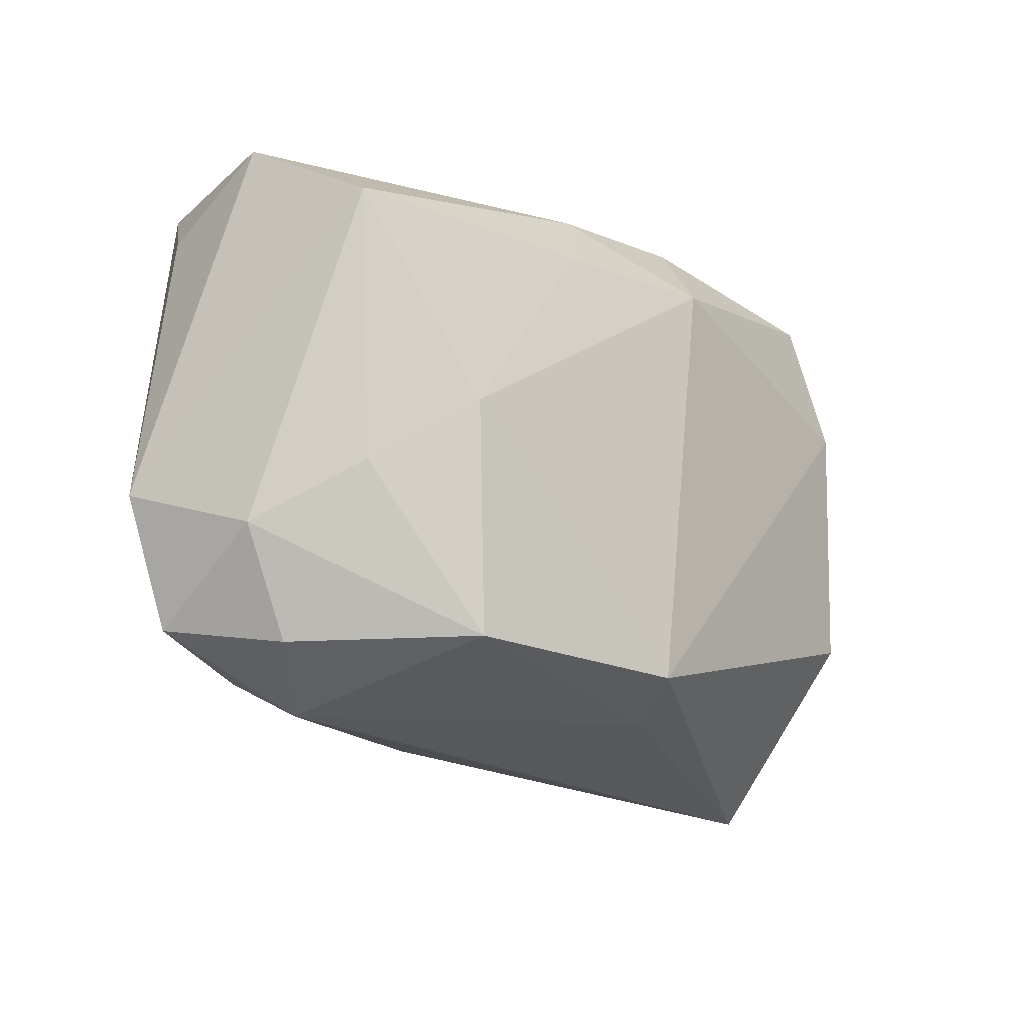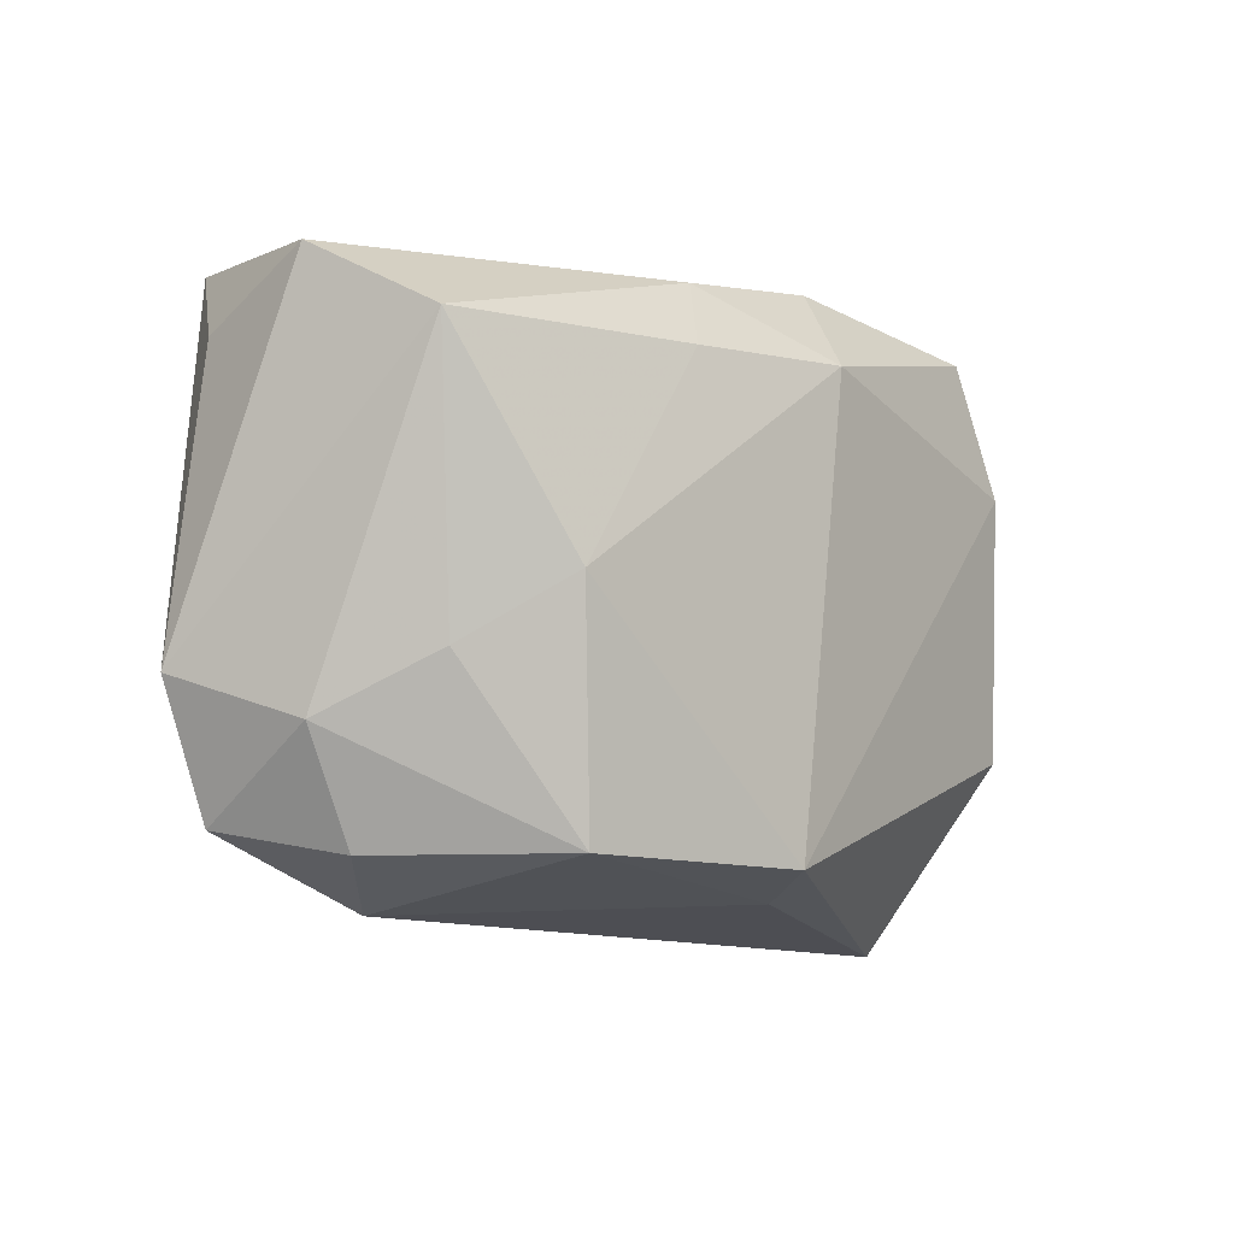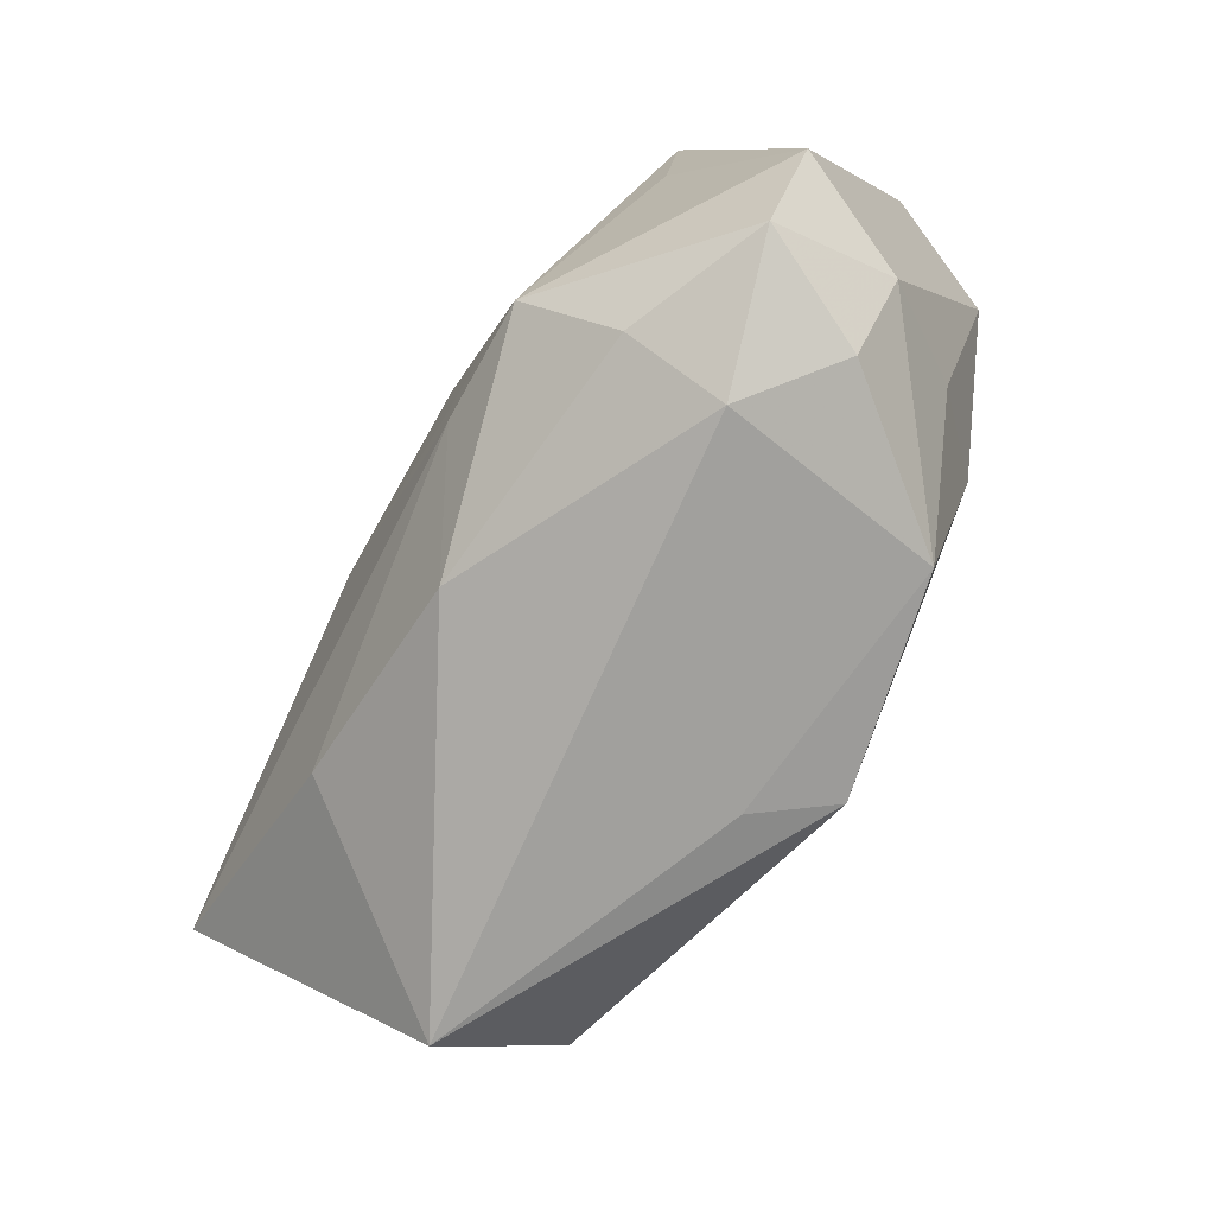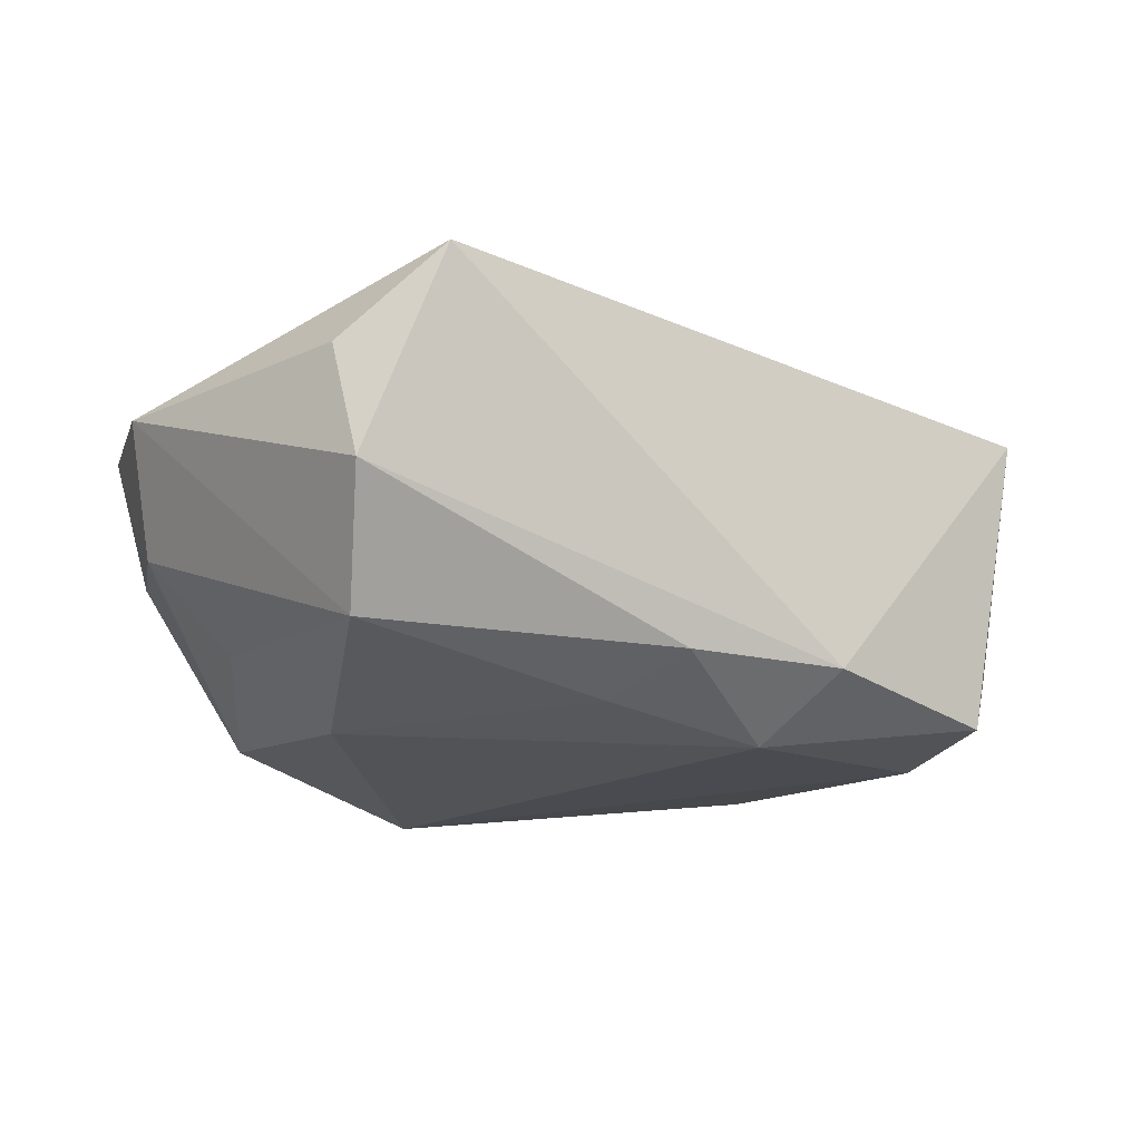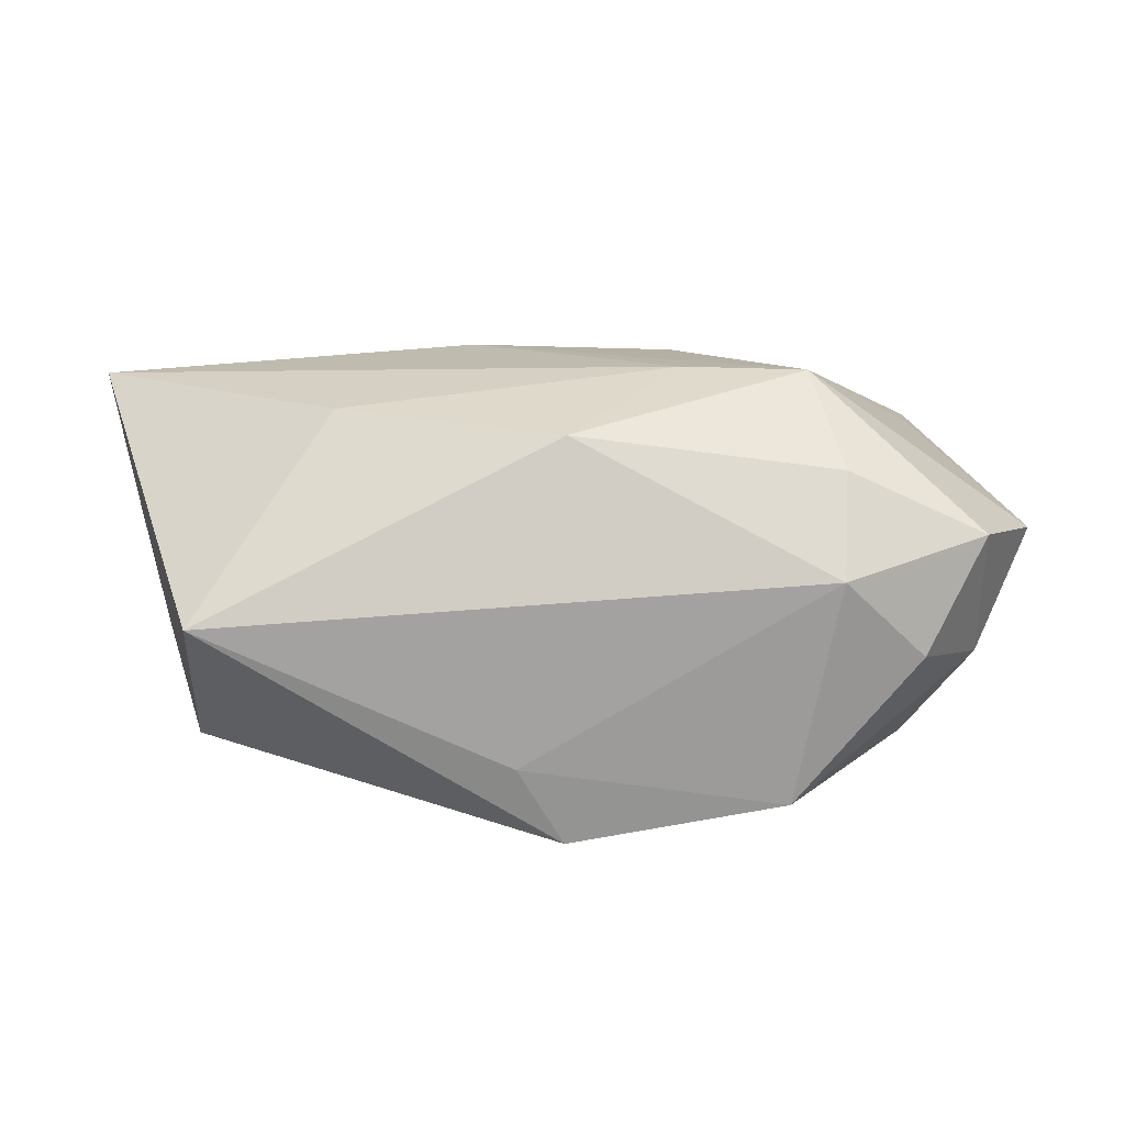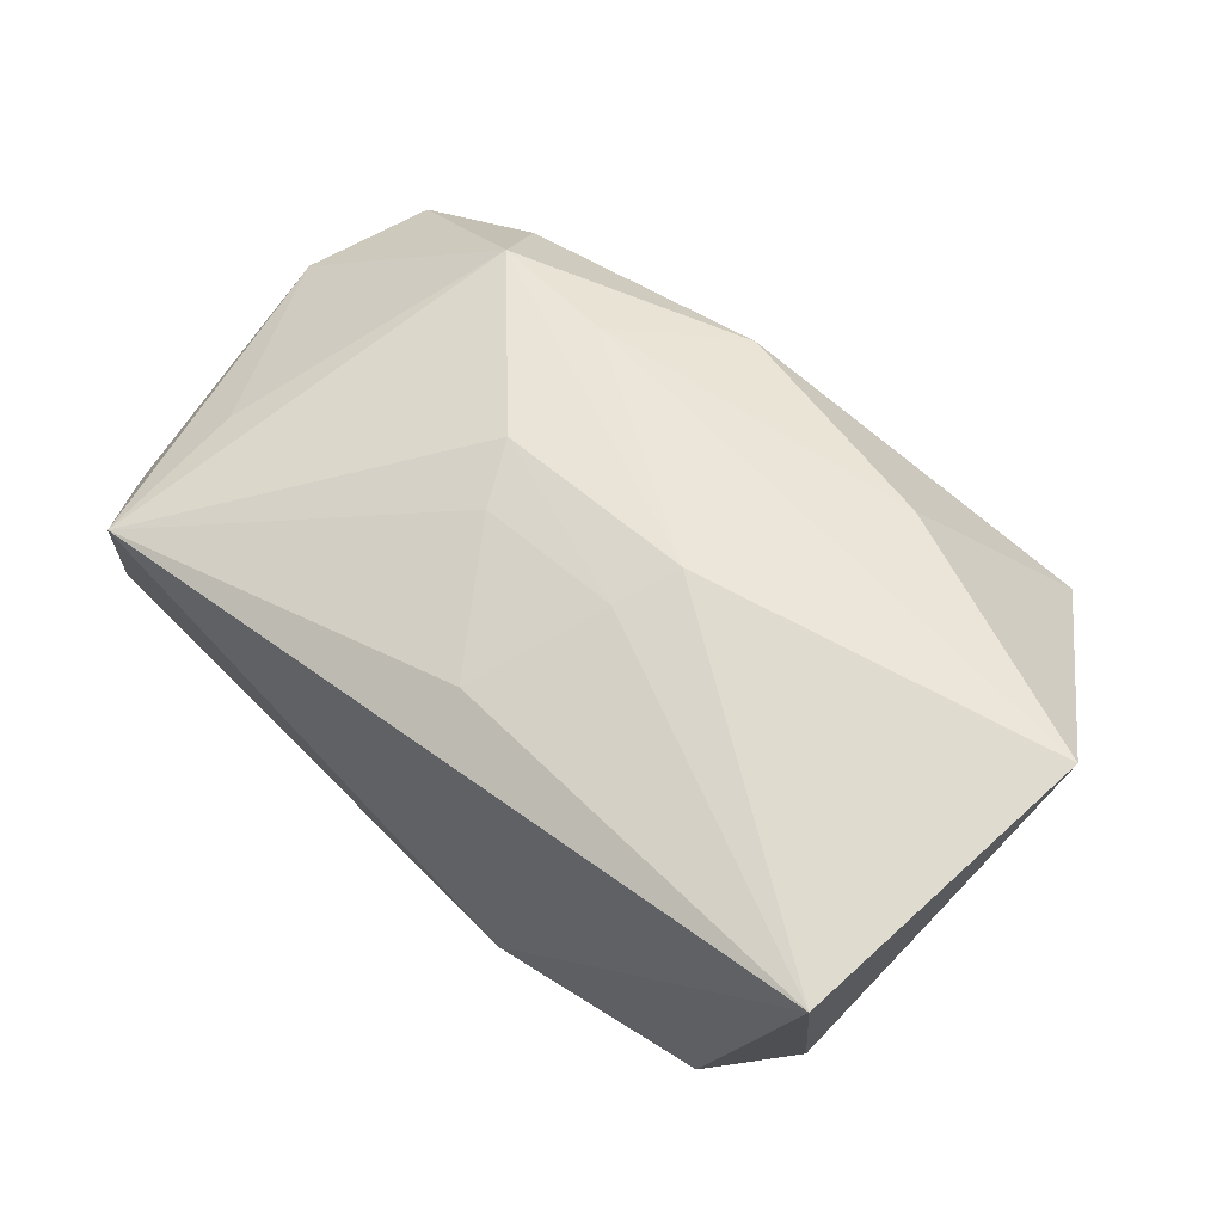
<metadata>
{"format":"obj","ext":"obj","renderer":"f3d","projection":"perspective","resolution":1024,"background":"white","views":[{"elev":-24.0,"azim":135.0,"up":"+Y"},{"elev":-12.6,"azim":134.1,"up":"+Y"},{"elev":-74.0,"azim":61.6,"up":"+Y"},{"elev":-21.9,"azim":137.1,"up":"+Z"},{"elev":10.4,"azim":1.4,"up":"+Z"},{"elev":62.6,"azim":-143.5,"up":"+Z"}]}
</metadata>
<code>
v 0.02352 -0.02141 0.01183
v -0.04068 -0.003666 0.01793
v 0.03345 0.02217 0.01145
v 0.01073 0.01528 -0.01855
v 0.03842 0.0144 0.003968
v -0.008343 0.001316 0.02011
v -0.03521 0.02309 0.01553
v -0.03573 -0.004305 -0.004518
v 0.01005 -0.01273 0.01944
v -0.003386 -0.02456 -0.01267
v 0.03523 -0.02085 0.006479
v -0.007111 0.02487 -0.01402
v 0.009522 -0.000114 0.0198
v -0.02673 0.02339 -0.01467
v 0.03546 -0.01431 -0.004658
v 0.02985 -0.009516 -0.01294
v -0.005621 0.006679 0.01902
v 0.02337 -0.004071 -0.01948
v 0.02311 -0.02625 0.003461
v 0.007264 0.005603 0.01874
v 0.0193 -0.02299 -0.01595
v 0.0005492 -0.02288 -0.01948
v -0.02536 -0.01892 -0.009549
v 0.0004214 0.01791 0.01603
v 0.04037 -0.01036 0.005397
v -0.01896 -0.01548 0.01607
v 0.03448 0.01277 -0.01674
v 0.007777 0.02176 -0.01508
v 0.03207 0.008535 0.01232
v -0.03698 -0.008096 0.005646
v 0.0007368 -0.02192 0.0147
v -0.03417 0.01906 -0.007105
v 0.03898 0.01872 -0.007202
v 0.03008 -0.02304 -0.003328
v -0.03206 -0.01056 -0.01334
v -0.00501 0.01713 -0.01948
v 0.02073 -0.01443 0.01935
v -0.03016 -0.02625 -0.0007183
v -0.03096 0.01206 -0.01528
f 3 33 12
f 22 38 23
f 12 33 28
f 33 27 28
f 28 36 12
f 25 27 33
f 37 11 25
f 9 31 37
f 2 38 26
f 38 31 26
f 26 9 2
f 31 9 26
f 19 31 38
f 35 23 38
f 22 23 35
f 4 28 27
f 36 28 4
f 18 21 22
f 18 4 27
f 22 36 18
f 36 4 18
f 33 3 5
f 5 25 33
f 3 25 5
f 27 25 15
f 15 25 11
f 29 3 37
f 37 25 29
f 29 25 3
f 37 3 13
f 37 31 1
f 31 19 1
f 1 11 37
f 1 19 11
f 10 38 22
f 10 19 38
f 22 21 10
f 21 19 10
f 7 3 12
f 30 38 2
f 30 35 38
f 27 15 16
f 16 15 21
f 16 18 27
f 21 18 16
f 34 15 11
f 21 15 34
f 11 19 34
f 34 19 21
f 20 13 3
f 17 13 20
f 2 9 6
f 6 13 17
f 6 9 37
f 37 13 6
f 6 7 2
f 17 7 6
f 2 7 32
f 24 7 17
f 17 20 24
f 3 7 24
f 24 20 3
f 2 32 8
f 8 30 2
f 35 30 8
f 14 7 12
f 14 32 7
f 12 36 14
f 39 14 36
f 39 36 22
f 22 35 39
f 32 14 39
f 35 8 39
f 39 8 32

</code>
